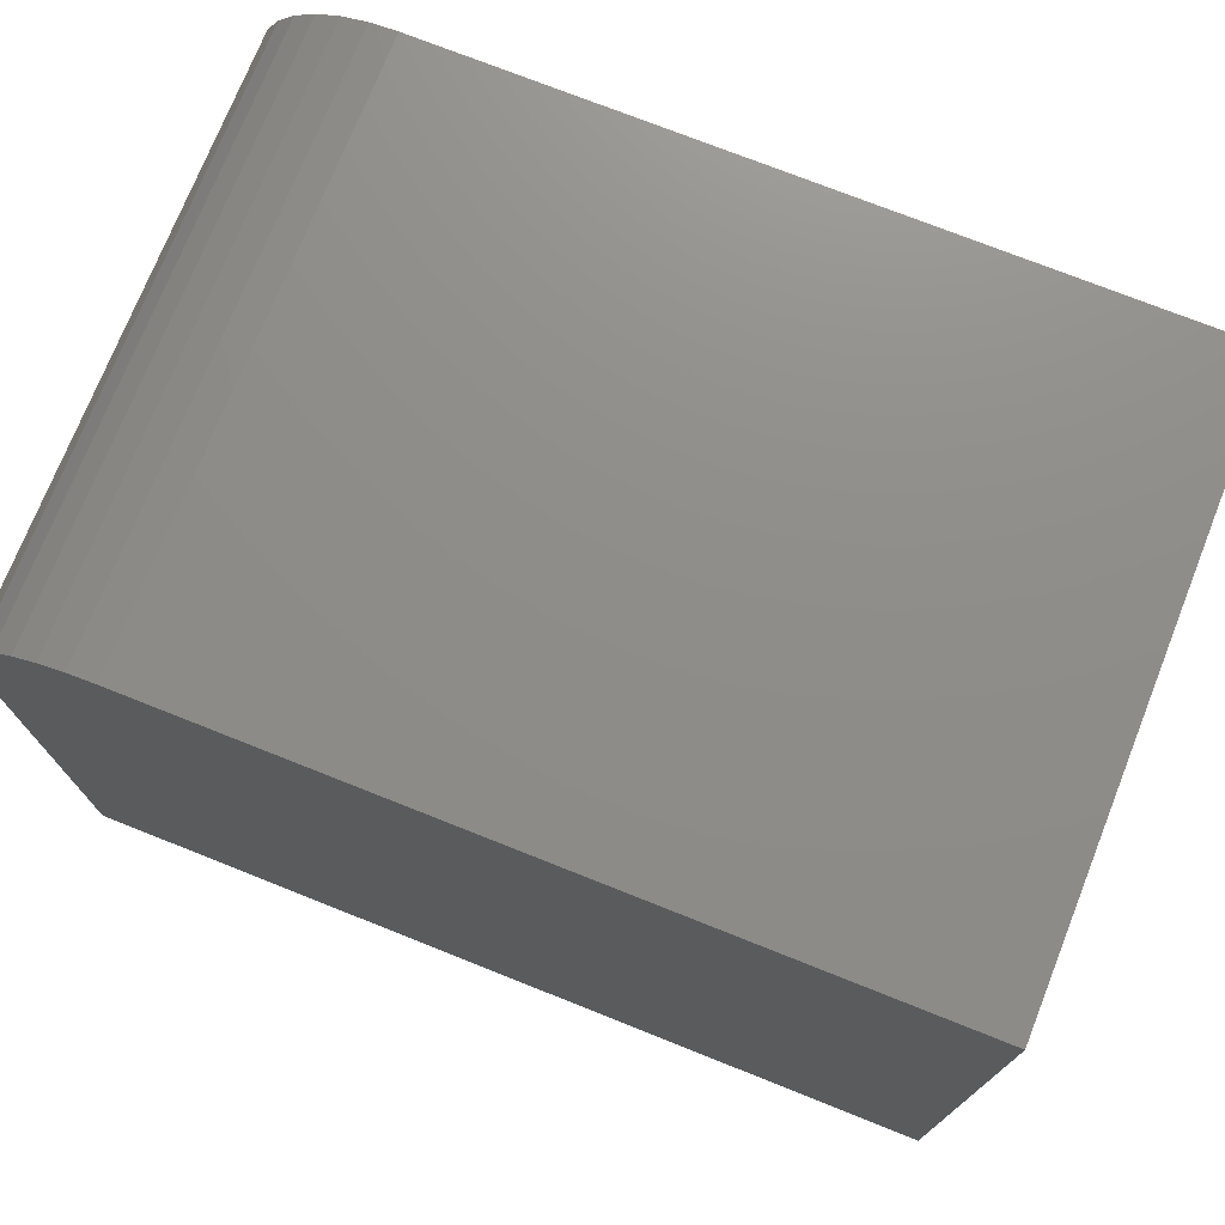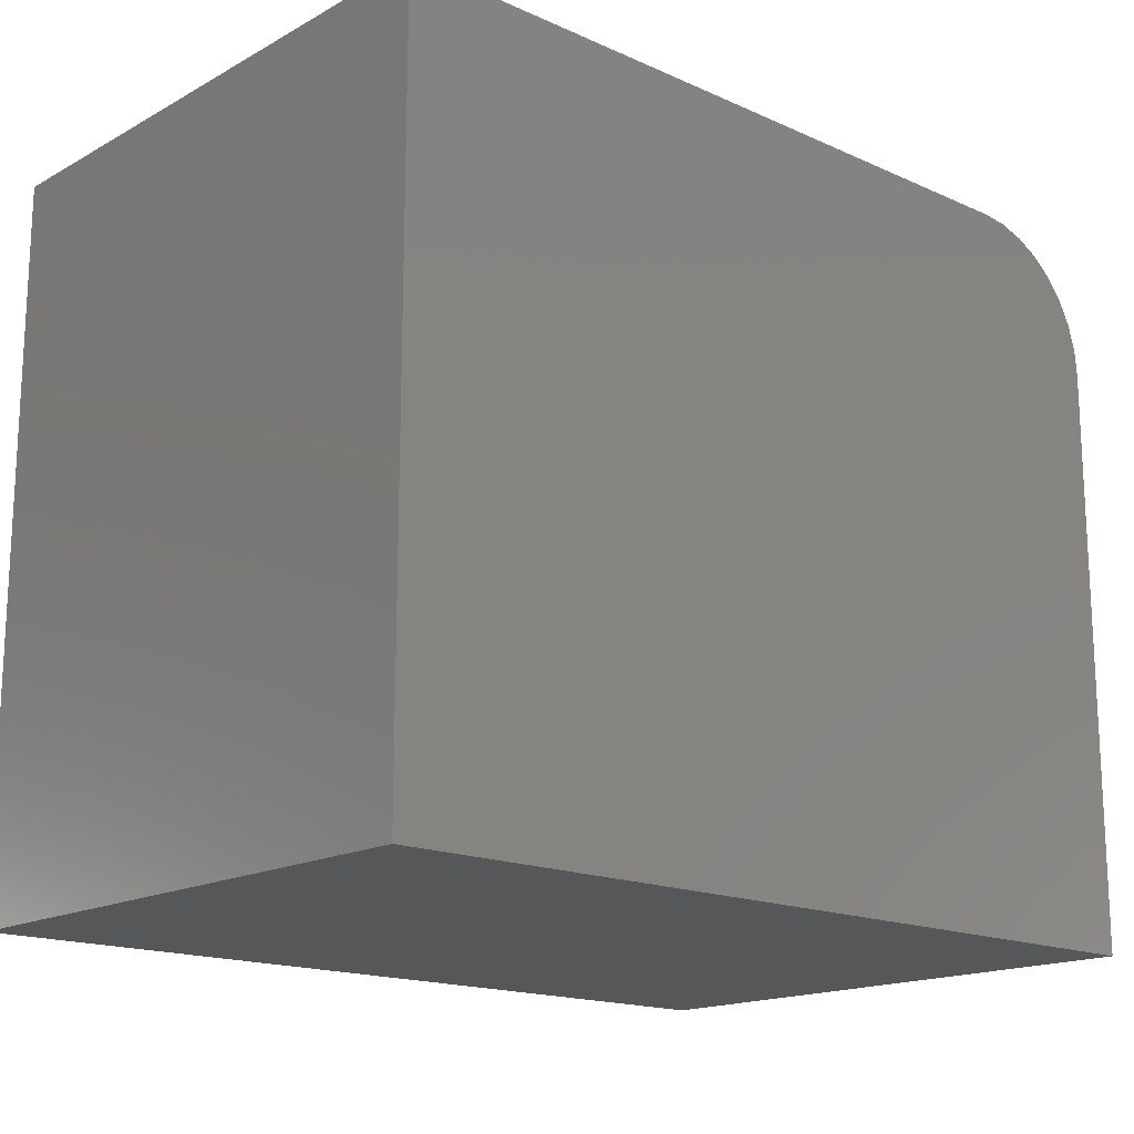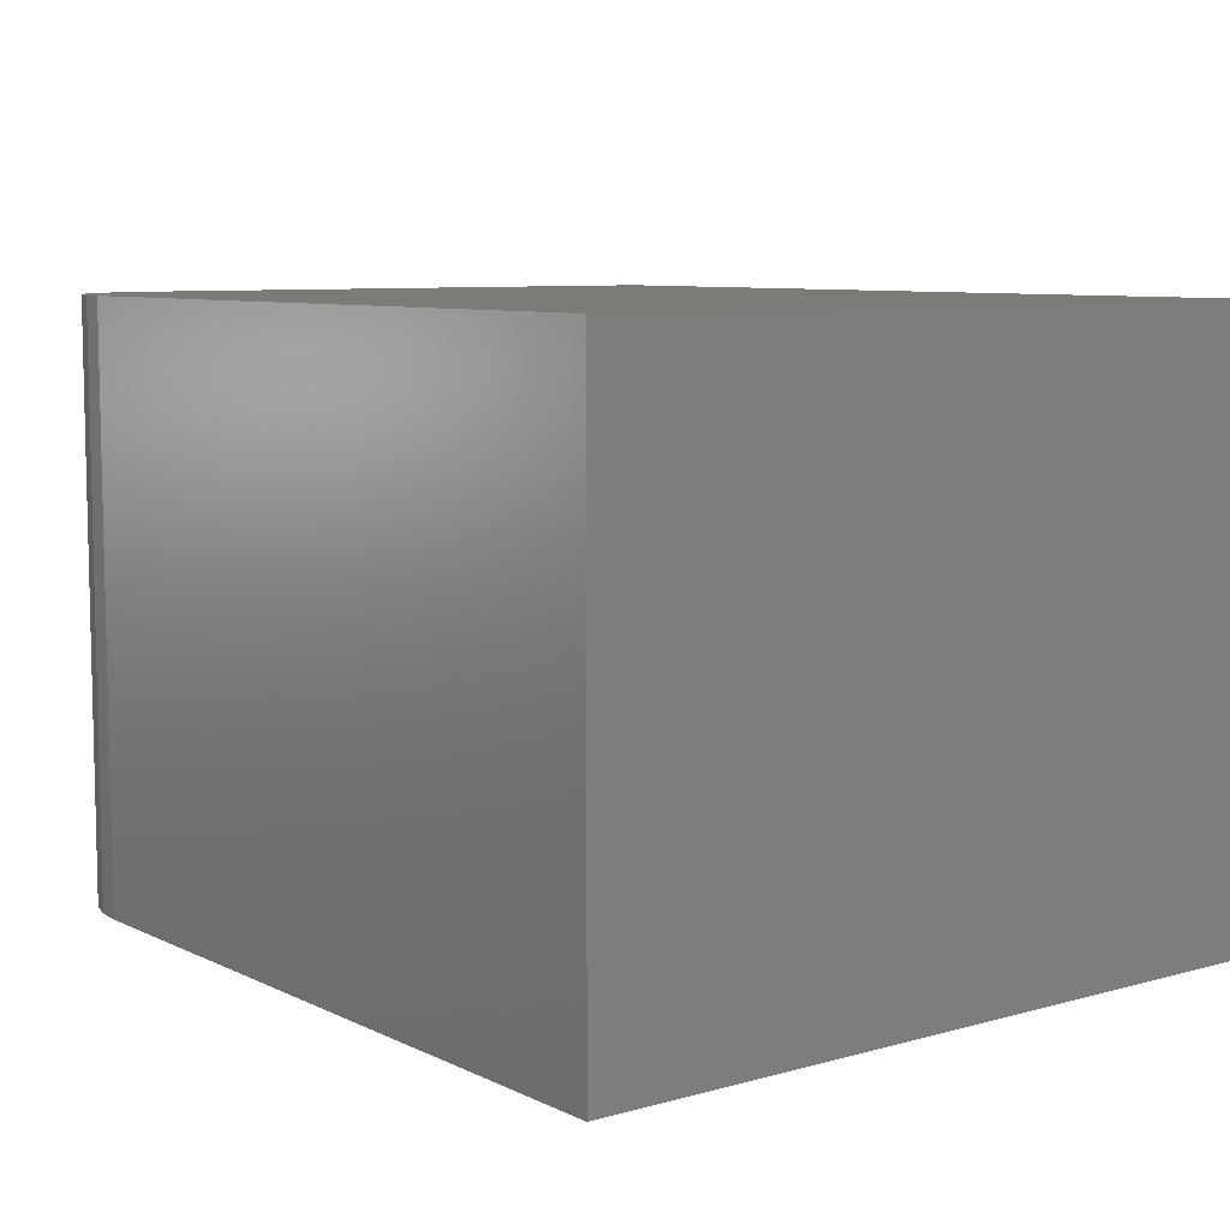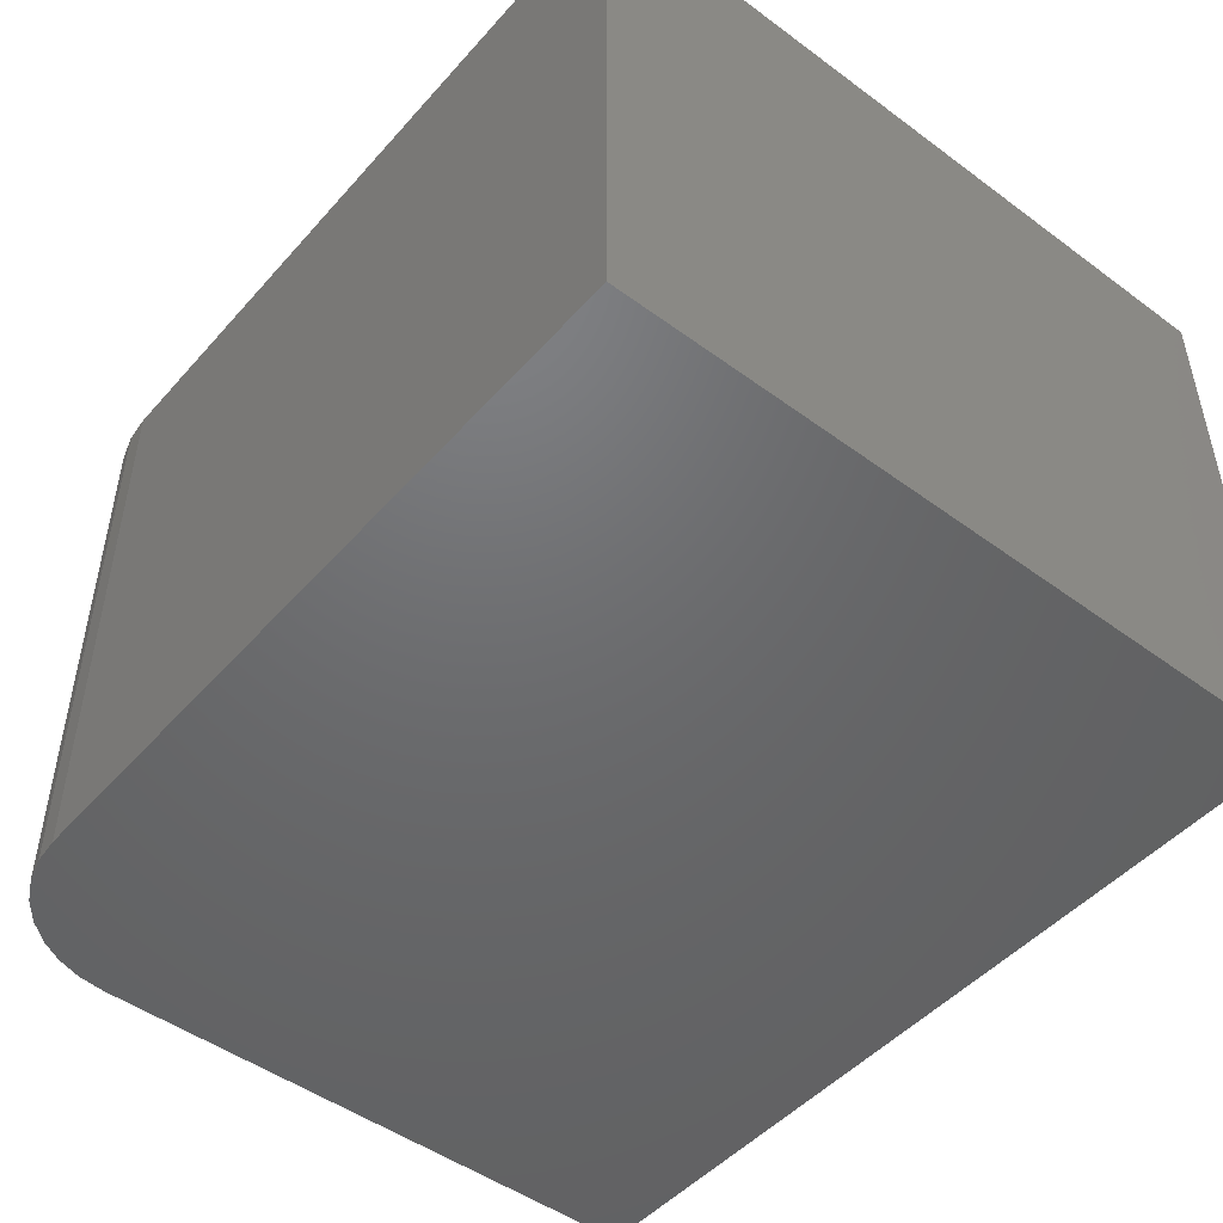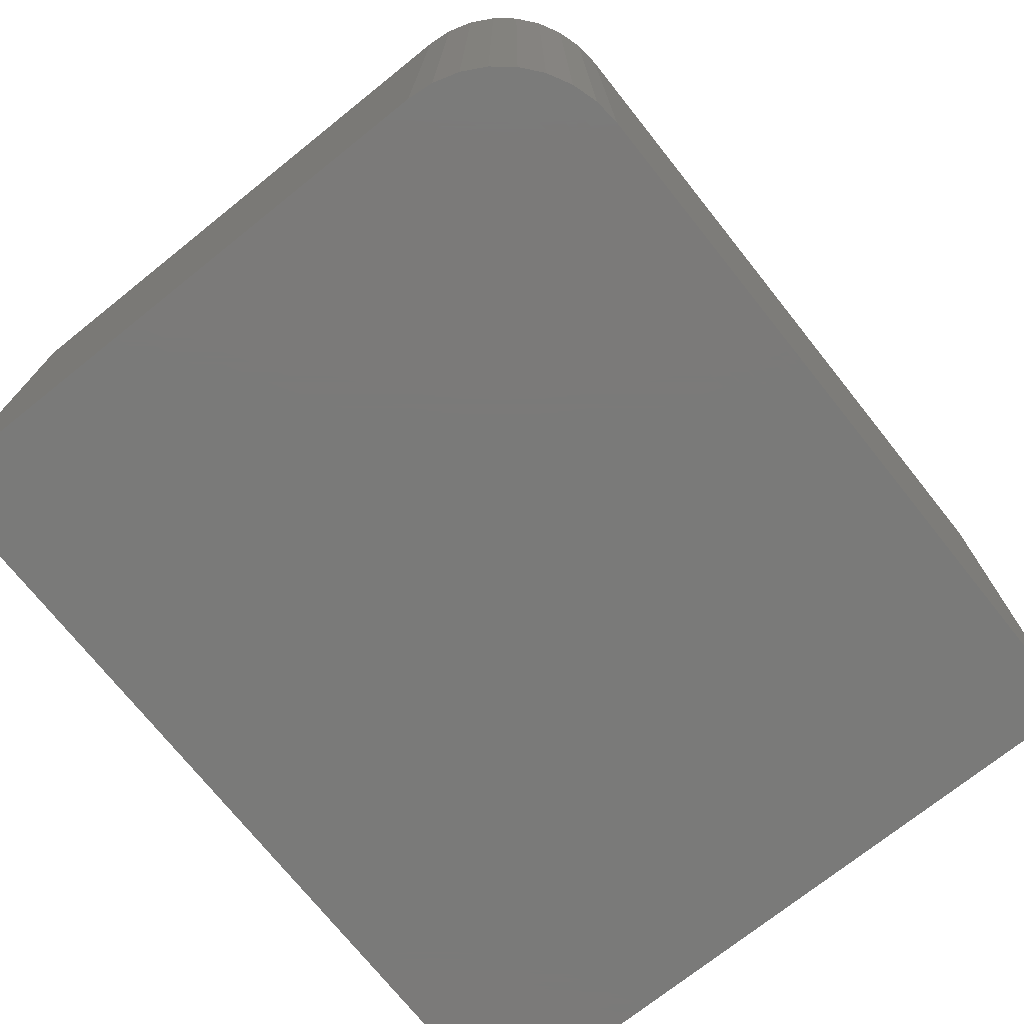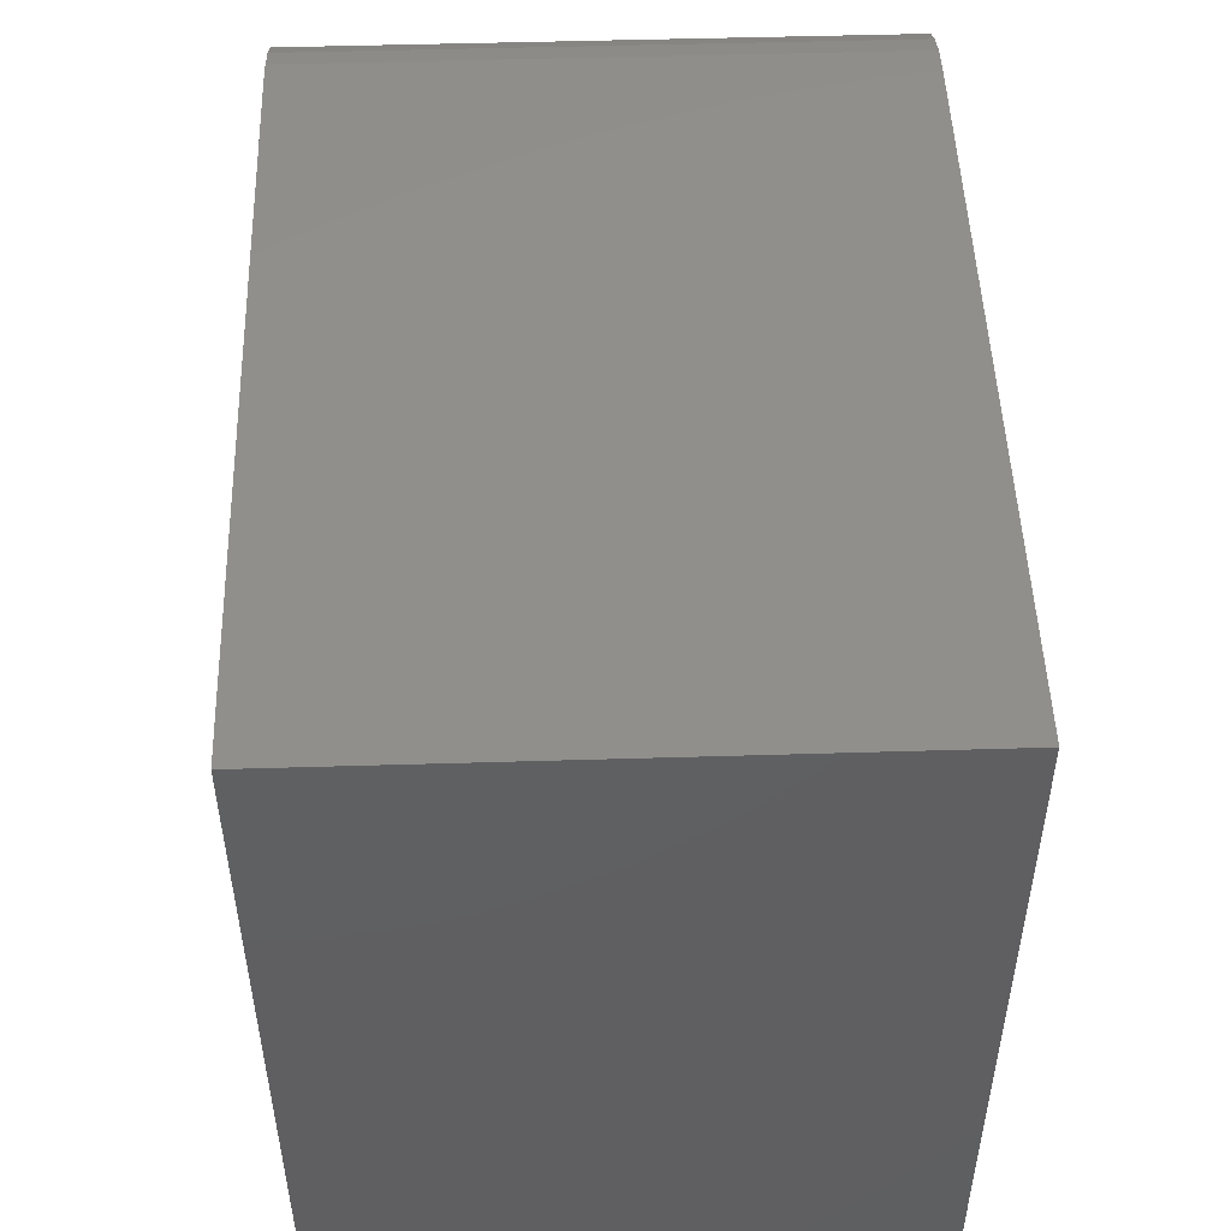
<metadata>
{"format":"stl","ext":"stl","renderer":"f3d","projection":"perspective","resolution":1024,"background":"white","views":[{"elev":74.1,"azim":21.7,"up":"+Z"},{"elev":-16.6,"azim":137.8,"up":"+Z"},{"elev":8.0,"azim":52.3,"up":"+Y"},{"elev":-48.4,"azim":50.6,"up":"+Y"},{"elev":-73.3,"azim":-51.4,"up":"+Y"},{"elev":49.7,"azim":88.1,"up":"+Z"}]}
</metadata>
<code>
# stl→obj: 24 verts, 44 faces
v 0.75 -0.5 0.6237
v 0.1172 -0.5 0.6237
v 0.09433 -0.5 0.6214
v 0.07234 -0.5 0.6148
v 0.05208 -0.5 0.6039
v 0.03432 -0.5 0.5894
v 0.01975 -0.5 0.5716
v 0.00892 -0.5 0.5513
v 0.002252 -0.5 0.5294
v 3.101e-17 -0.5 0.5065
v 0 -0.5 0
v 0.75 -0.5 -4.592e-17
v 0.75 0 0.6237
v 0.75 0 -4.592e-17
v 0 0 0
v 3.101e-17 0 0.5065
v 0.002252 0 0.5294
v 0.00892 0 0.5513
v 0.01975 0 0.5716
v 0.03432 0 0.5894
v 0.05208 0 0.6039
v 0.07234 0 0.6148
v 0.09433 0 0.6214
v 0.1172 0 0.6237
f 1 2 3
f 1 3 4
f 1 4 5
f 1 5 6
f 1 6 7
f 1 7 8
f 1 8 9
f 1 9 10
f 1 10 11
f 1 11 12
f 13 14 15
f 13 15 16
f 13 16 17
f 13 17 18
f 13 18 19
f 13 19 20
f 13 20 21
f 13 21 22
f 13 22 23
f 13 23 24
f 10 16 11
f 11 16 15
f 1 13 2
f 2 13 24
f 16 10 17
f 17 10 9
f 17 9 18
f 18 9 8
f 18 8 19
f 19 8 7
f 19 7 20
f 20 7 6
f 20 6 21
f 21 6 5
f 21 5 22
f 22 5 4
f 22 4 23
f 23 4 3
f 23 3 24
f 24 3 2
f 12 14 1
f 1 14 13
f 11 15 12
f 12 15 14

</code>
